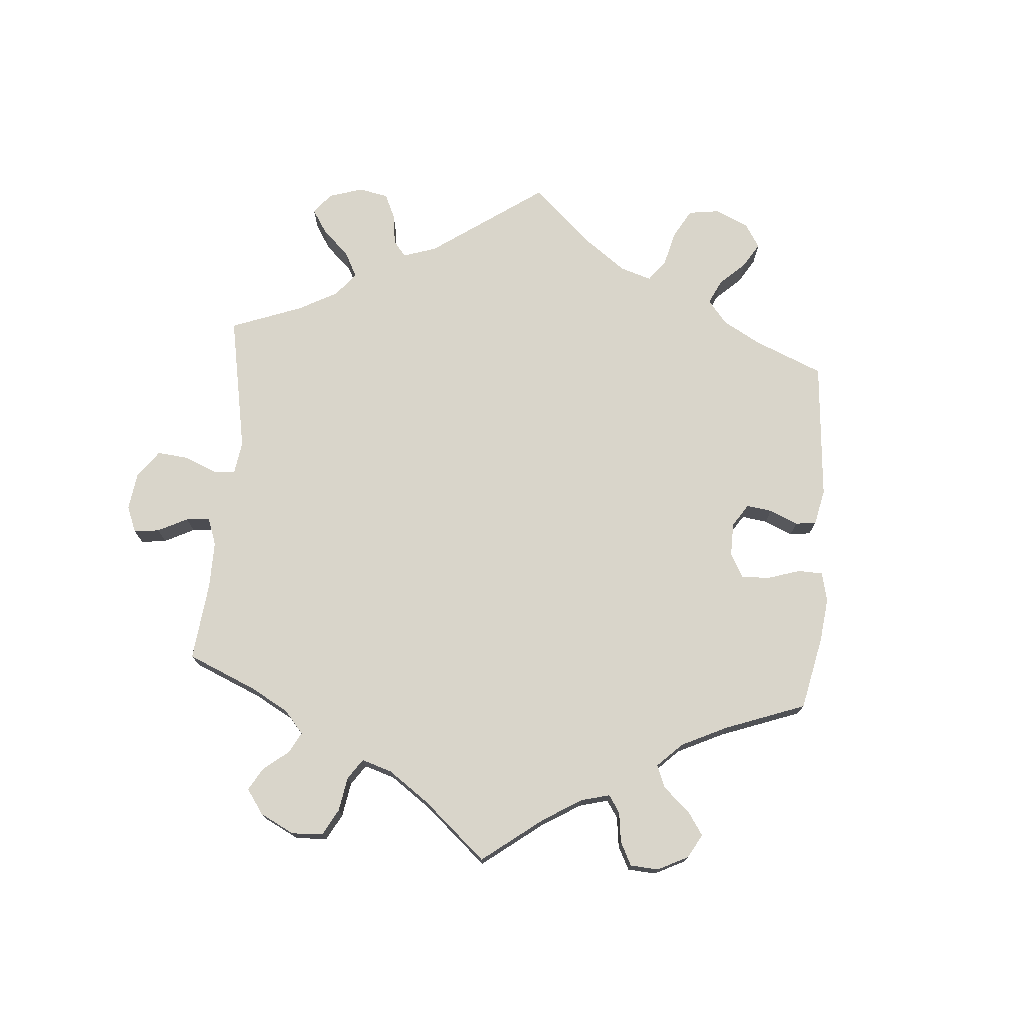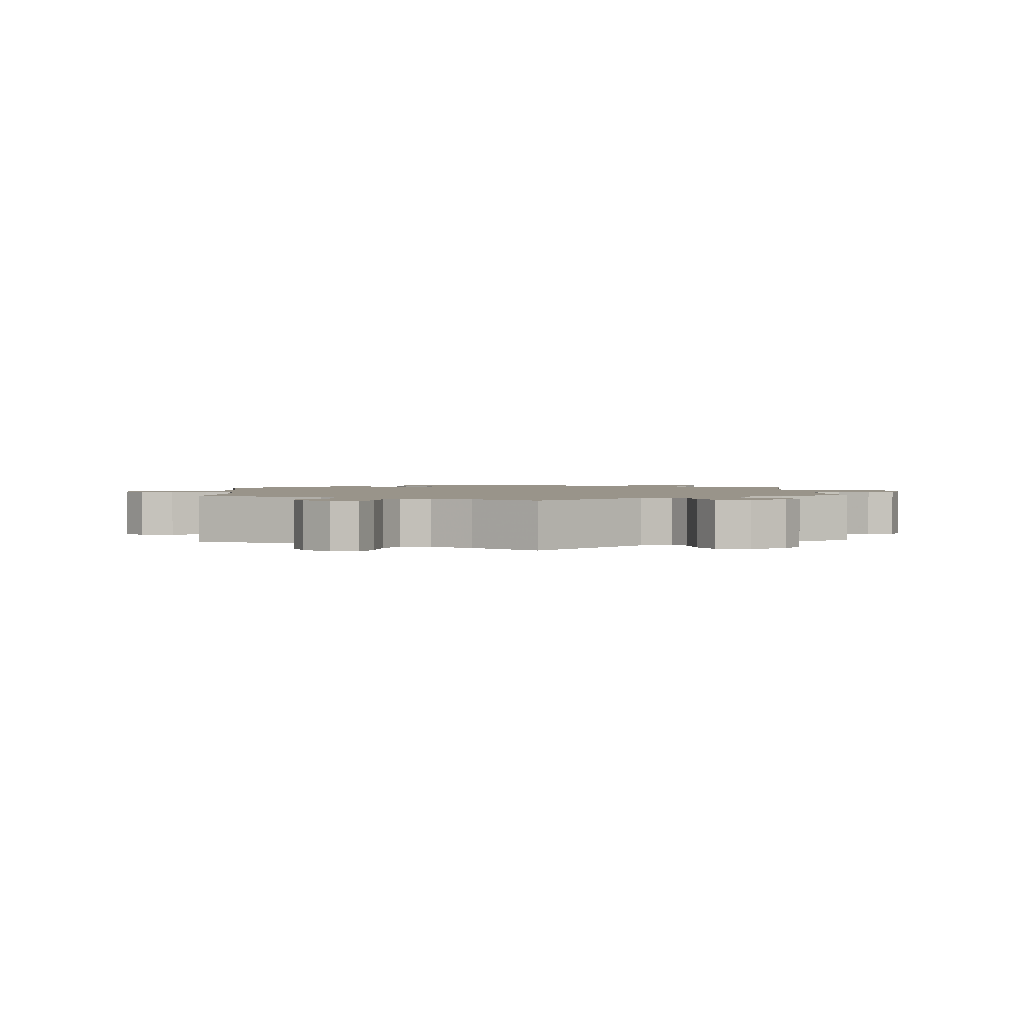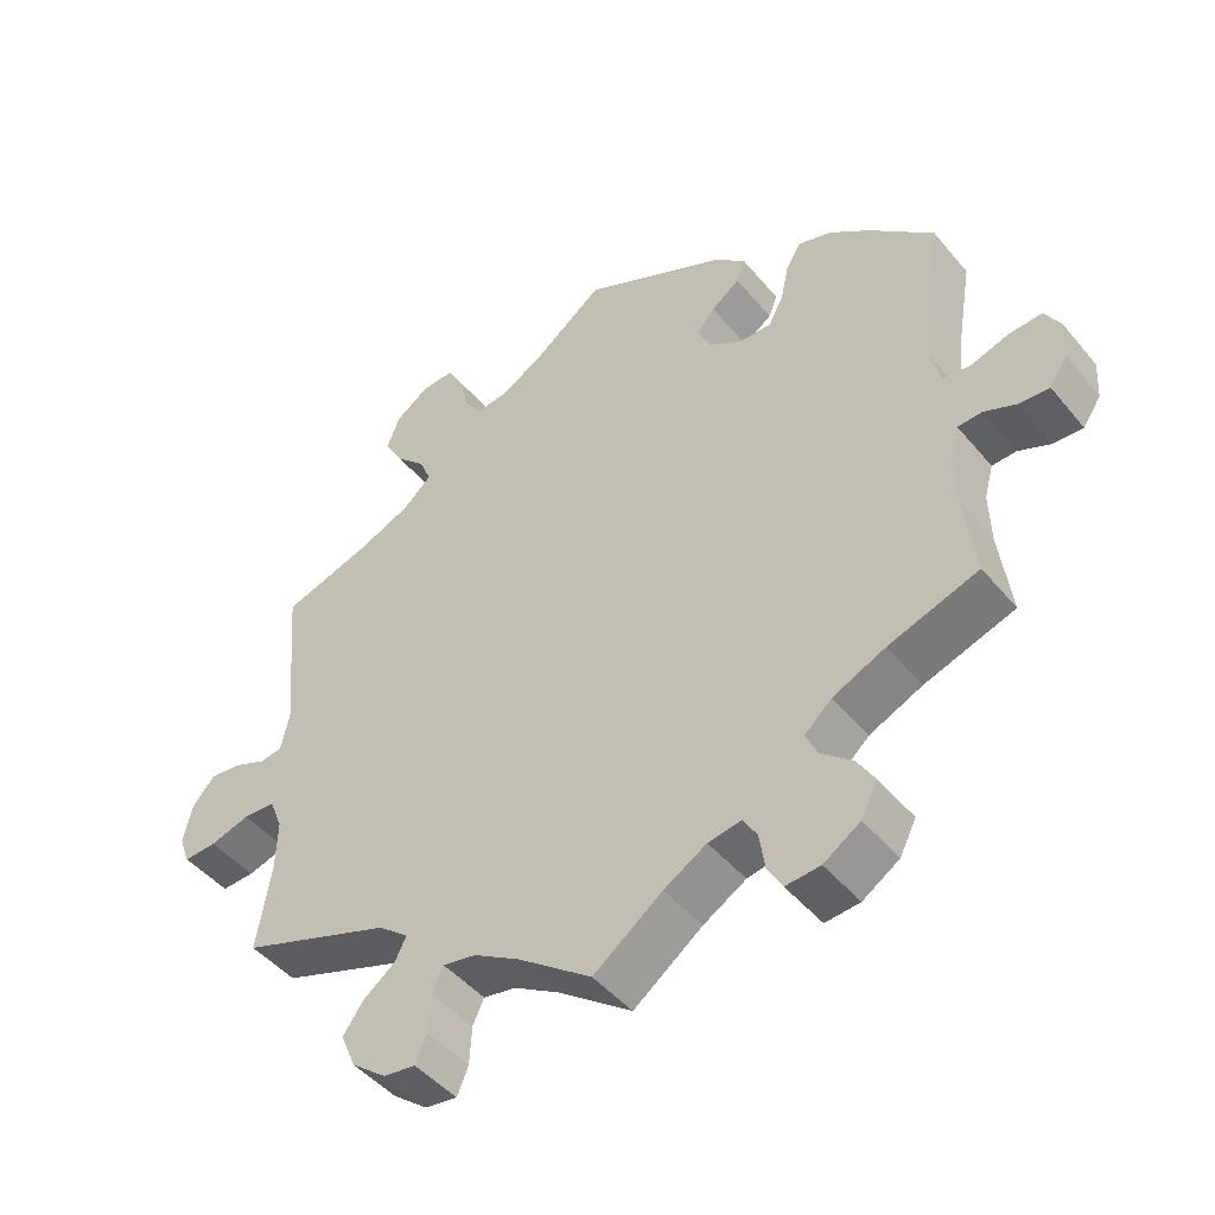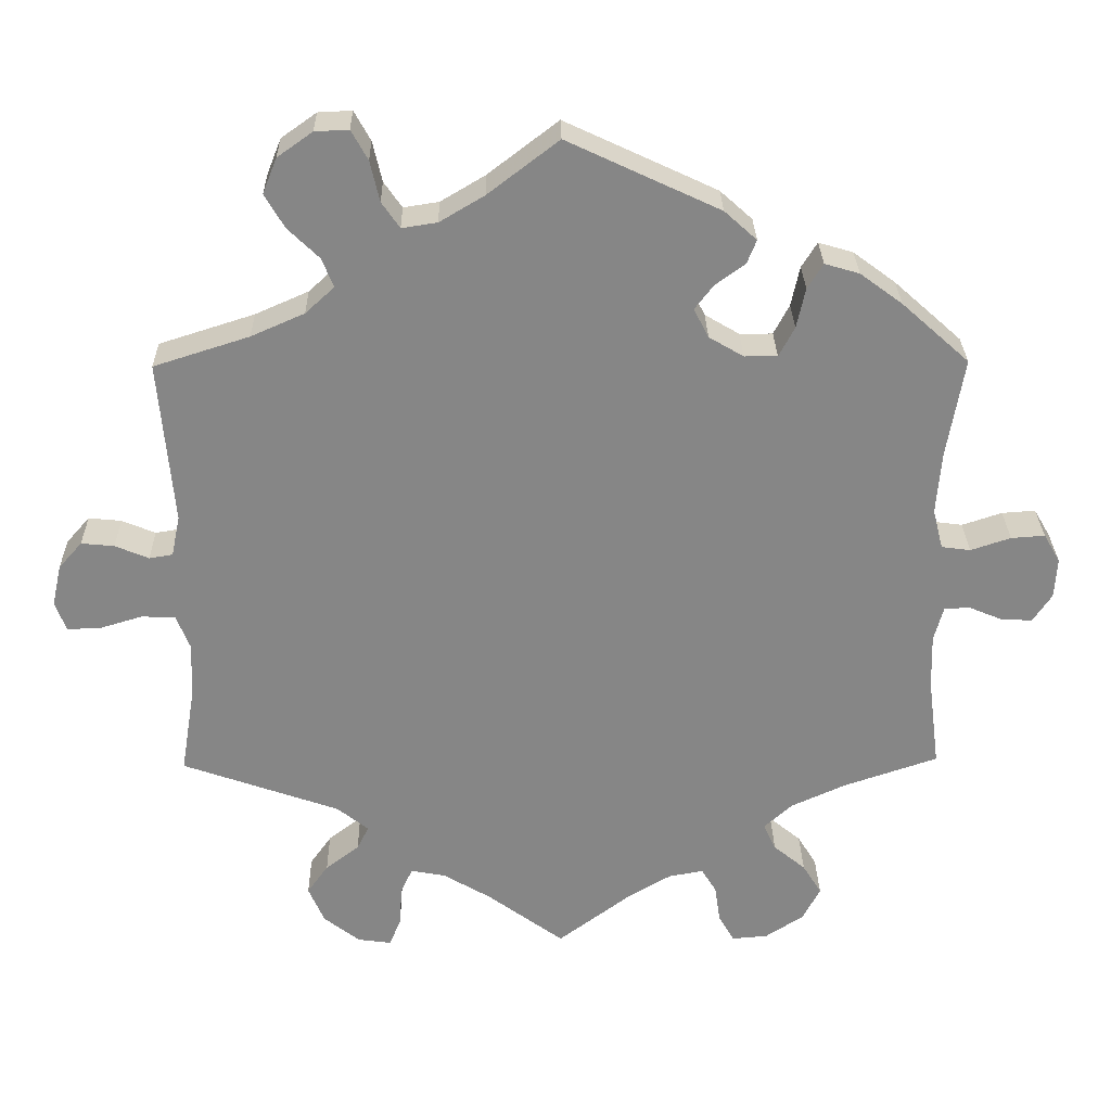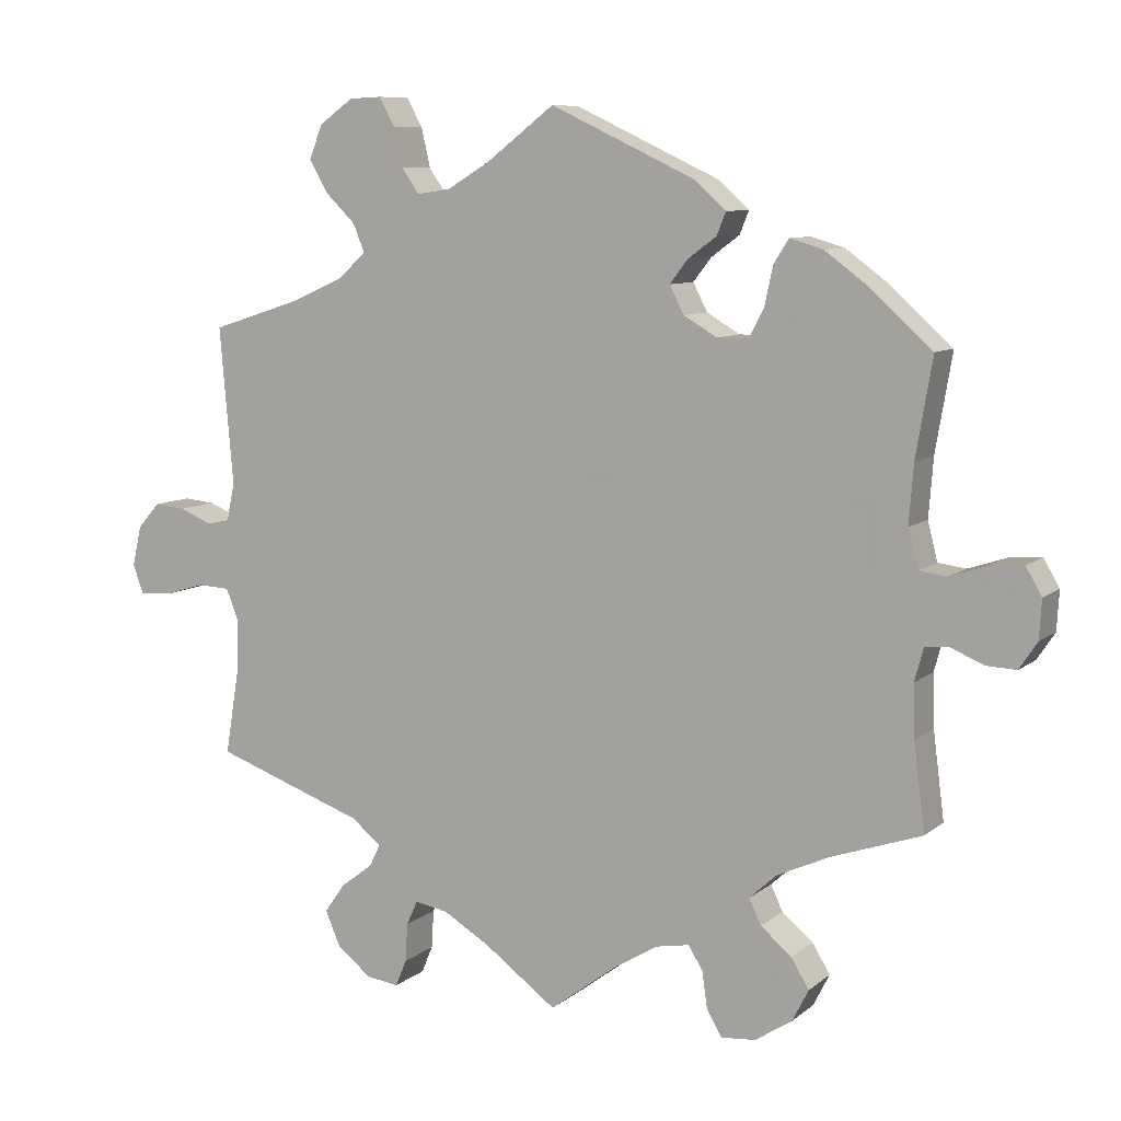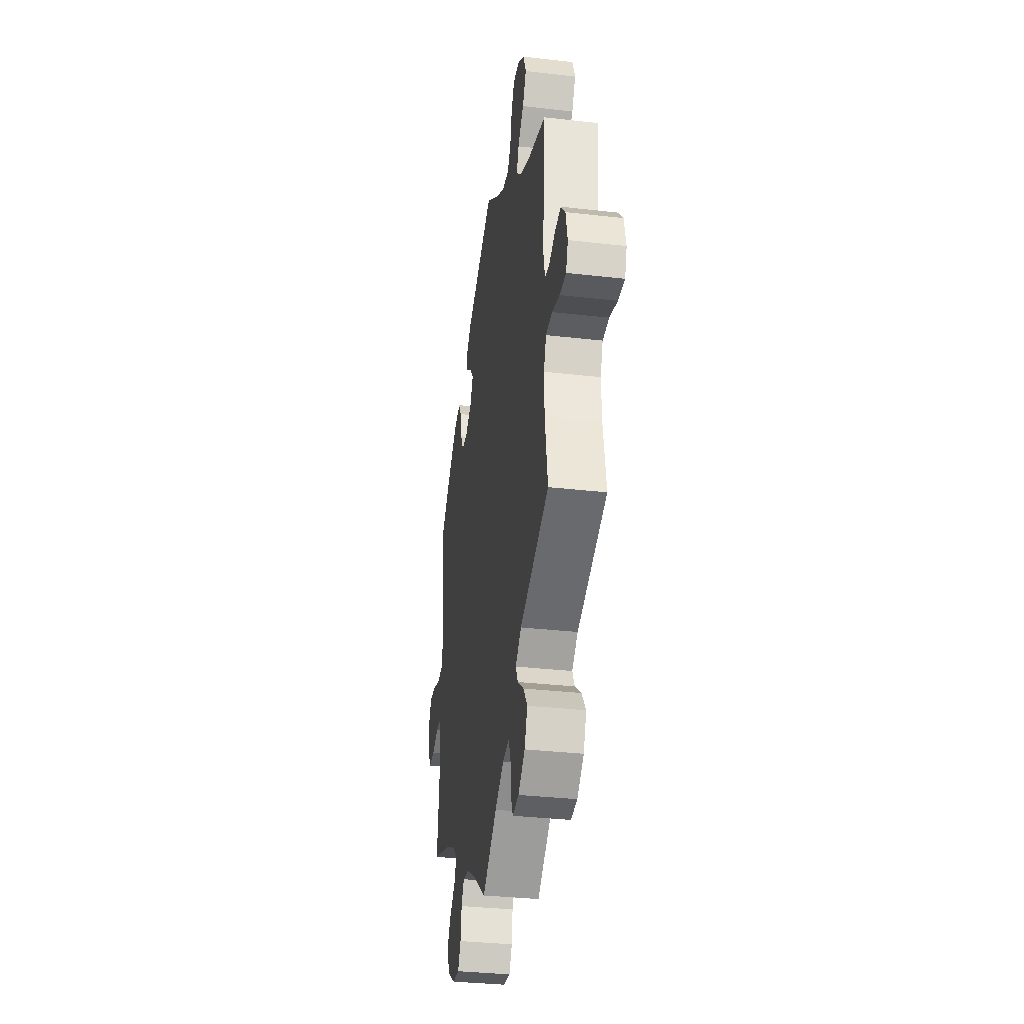
<metadata>
{"format":"obj","ext":"obj","renderer":"f3d","projection":"perspective","resolution":1024,"background":"white","views":[{"elev":74.6,"azim":-115.3,"up":"+Y"},{"elev":1.9,"azim":117.1,"up":"+Y"},{"elev":-46.4,"azim":-142.8,"up":"+Z"},{"elev":28.1,"azim":179.0,"up":"+Z"},{"elev":8.5,"azim":-152.8,"up":"+Z"},{"elev":-33.6,"azim":81.1,"up":"+Z"}]}
</metadata>
<code>
v -0.415 0.07 0.366
v -0.361 0.07 0.406
v -0.317 0.07 0.419
v -0.297 0.07 0.387
v -0.286 0.07 0.336
v -0.266 0.07 0.298
v -0.224 0.07 0.298
v -0.18 0.07 0.324
v -0.161 0.07 0.361
v -0.185 0.07 0.392
v -0.223 0.07 0.42
v -0.235 0.07 0.45
v -0.194 0.07 0.487
v 0 0.07 0.578
v 0.09 0.07 0.509
v 0.147 0.07 0.475
v 0.192 0.07 0.468
v 0.215 0.07 0.501
v 0.227 0.07 0.553
v 0.248 0.07 0.591
v 0.291 0.07 0.589
v 0.336 0.07 0.557
v 0.354 0.07 0.512
v 0.329 0.07 0.469
v 0.289 0.07 0.43
v 0.274 0.07 0.393
v 0.311 0.07 0.359
v 0.379 0.07 0.329
v 0.501 0.07 0.29
v 0.483 0.07 0.081
v 0.494 0.07 0.029
v 0.524 0.07 0.024
v 0.567 0.07 0.042
v 0.609 0.07 0.046
v 0.639 0.07 0.012
v 0.651 0.07 -0.041
v 0.637 0.07 -0.079
v 0.593 0.07 -0.077
v 0.54 0.07 -0.061
v 0.497 0.07 -0.063
v 0.48 0.07 -0.106
v 0.482 0.07 -0.174
v 0.501 0.07 -0.289
v 0.3 0.07 -0.36
v 0.26 0.07 -0.392
v 0.275 0.07 -0.422
v 0.318 0.07 -0.455
v 0.345 0.07 -0.493
v 0.325 0.07 -0.54
v 0.279 0.07 -0.576
v 0.236 0.07 -0.582
v 0.221 0.07 -0.546
v 0.218 0.07 -0.495
v 0.203 0.07 -0.462
v 0.159 0.07 -0.47
v 0.098 0.07 -0.506
v 0 0.07 -0.578
v -0.092 0.07 -0.509
v -0.149 0.07 -0.475
v -0.193 0.07 -0.467
v -0.212 0.07 -0.498
v -0.219 0.07 -0.546
v -0.239 0.07 -0.581
v -0.285 0.07 -0.577
v -0.334 0.07 -0.545
v -0.356 0.07 -0.502
v -0.332 0.07 -0.463
v -0.291 0.07 -0.429
v -0.275 0.07 -0.395
v -0.311 0.07 -0.362
v -0.381 0.07 -0.33
v -0.501 0.07 -0.289
v -0.486 0.07 -0.173
v -0.484 0.07 -0.104
v -0.496 0.07 -0.06
v -0.528 0.07 -0.058
v -0.571 0.07 -0.076
v -0.611 0.07 -0.078
v -0.635 0.07 -0.042
v -0.638 0.07 0.01
v -0.617 0.07 0.046
v -0.574 0.07 0.043
v -0.523 0.07 0.026
v -0.486 0.07 0.031
v -0.473 0.07 0.082
v -0.479 0.07 0.16
v -0.501 0.07 0.289
v -0.415 0 0.366
v -0.361 0 0.406
v -0.317 0 0.419
v -0.297 0 0.387
v -0.286 0 0.336
v -0.266 0 0.298
v -0.224 0 0.298
v -0.18 0 0.324
v -0.161 0 0.361
v -0.185 0 0.392
v -0.223 0 0.42
v -0.235 0 0.45
v -0.194 0 0.487
v 0 0 0.578
v 0.09 0 0.509
v 0.147 0 0.475
v 0.192 0 0.468
v 0.215 0 0.501
v 0.227 0 0.553
v 0.248 0 0.591
v 0.291 0 0.589
v 0.336 0 0.557
v 0.354 0 0.512
v 0.329 0 0.469
v 0.289 0 0.43
v 0.274 0 0.393
v 0.311 0 0.359
v 0.379 0 0.329
v 0.501 0 0.29
v 0.483 0 0.081
v 0.494 0 0.029
v 0.524 0 0.024
v 0.567 0 0.042
v 0.609 0 0.046
v 0.639 0 0.012
v 0.651 0 -0.041
v 0.637 0 -0.079
v 0.593 0 -0.077
v 0.54 0 -0.061
v 0.497 0 -0.063
v 0.48 0 -0.106
v 0.482 0 -0.174
v 0.501 0 -0.289
v 0.3 0 -0.36
v 0.26 0 -0.392
v 0.275 0 -0.422
v 0.318 0 -0.455
v 0.345 0 -0.493
v 0.325 0 -0.54
v 0.279 0 -0.576
v 0.236 0 -0.582
v 0.221 0 -0.546
v 0.218 0 -0.495
v 0.203 0 -0.462
v 0.159 0 -0.47
v 0.098 0 -0.506
v 0 0 -0.578
v -0.092 0 -0.509
v -0.149 0 -0.475
v -0.193 0 -0.467
v -0.212 0 -0.498
v -0.219 0 -0.546
v -0.239 0 -0.581
v -0.285 0 -0.577
v -0.334 0 -0.545
v -0.356 0 -0.502
v -0.332 0 -0.463
v -0.291 0 -0.429
v -0.275 0 -0.395
v -0.311 0 -0.362
v -0.381 0 -0.33
v -0.501 0 -0.289
v -0.486 0 -0.173
v -0.484 0 -0.104
v -0.496 0 -0.06
v -0.528 0 -0.058
v -0.571 0 -0.076
v -0.611 0 -0.078
v -0.635 0 -0.042
v -0.638 0 0.01
v -0.617 0 0.046
v -0.574 0 0.043
v -0.523 0 0.026
v -0.486 0 0.031
v -0.473 0 0.082
v -0.479 0 0.16
v -0.501 0 0.289
f 86 87 1 2
f 85 86 2 3
f 84 85 3 4
f 80 81 82 83
f 80 83 84
f 79 80 84
f 76 77 78 79
f 75 76 79 84
f 74 75 84 4
f 71 72 73
f 70 71 73 74
f 69 70 74 4
f 65 66 67 68
f 65 68 69
f 64 65 69
f 61 62 63 64
f 60 61 64 69
f 59 60 69 4
f 56 57 58
f 55 56 58 59
f 54 55 59
f 50 51 52 53
f 50 53 54
f 49 50 54
f 46 47 48 49
f 45 46 49 54
f 42 43 44
f 41 42 44 45
f 40 41 45 54
f 36 37 38 39
f 36 39 40
f 35 36 40
f 32 33 34 35
f 32 35 40
f 31 32 40 54
f 28 29 30
f 27 28 30 31
f 26 27 31 54
f 22 23 24 25
f 22 25 26
f 21 22 26
f 18 19 20 21
f 17 18 21 26
f 16 17 26 54
f 12 13 14 15
f 10 11 12 15
f 9 10 15 16
f 8 9 16 54
f 59 4 5
f 59 5 6
f 7 8 54 59
f 6 7 59
f 89 88 174 173
f 90 89 173 172
f 91 90 172 171
f 170 169 168 167
f 171 170 167
f 171 167 166
f 166 165 164 163
f 171 166 163 162
f 91 171 162 161
f 160 159 158
f 161 160 158 157
f 91 161 157 156
f 155 154 153 152
f 156 155 152
f 156 152 151
f 151 150 149 148
f 156 151 148 147
f 91 156 147 146
f 145 144 143
f 146 145 143 142
f 146 142 141
f 140 139 138 137
f 141 140 137
f 141 137 136
f 136 135 134 133
f 141 136 133 132
f 131 130 129
f 132 131 129 128
f 141 132 128 127
f 126 125 124 123
f 127 126 123
f 127 123 122
f 122 121 120 119
f 127 122 119
f 141 127 119 118
f 117 116 115
f 118 117 115 114
f 141 118 114 113
f 112 111 110 109
f 113 112 109
f 113 109 108
f 108 107 106 105
f 113 108 105 104
f 141 113 104 103
f 102 101 100 99
f 102 99 98 97
f 103 102 97 96
f 141 103 96 95
f 92 91 146
f 93 92 146
f 146 141 95 94
f 146 94 93
f 1 88 89 2
f 2 89 90 3
f 3 90 91 4
f 4 91 92 5
f 5 92 93 6
f 6 93 94 7
f 7 94 95 8
f 8 95 96 9
f 9 96 97 10
f 10 97 98 11
f 11 98 99 12
f 12 99 100 13
f 13 100 101 14
f 14 101 102 15
f 15 102 103 16
f 16 103 104 17
f 17 104 105 18
f 18 105 106 19
f 19 106 107 20
f 20 107 108 21
f 21 108 109 22
f 22 109 110 23
f 23 110 111 24
f 24 111 112 25
f 25 112 113 26
f 26 113 114 27
f 27 114 115 28
f 28 115 116 29
f 29 116 117 30
f 30 117 118 31
f 31 118 119 32
f 32 119 120 33
f 33 120 121 34
f 34 121 122 35
f 35 122 123 36
f 36 123 124 37
f 37 124 125 38
f 38 125 126 39
f 39 126 127 40
f 40 127 128 41
f 41 128 129 42
f 42 129 130 43
f 43 130 131 44
f 44 131 132 45
f 45 132 133 46
f 46 133 134 47
f 47 134 135 48
f 48 135 136 49
f 49 136 137 50
f 50 137 138 51
f 51 138 139 52
f 52 139 140 53
f 53 140 141 54
f 54 141 142 55
f 55 142 143 56
f 56 143 144 57
f 57 144 145 58
f 58 145 146 59
f 59 146 147 60
f 60 147 148 61
f 61 148 149 62
f 62 149 150 63
f 63 150 151 64
f 64 151 152 65
f 65 152 153 66
f 66 153 154 67
f 67 154 155 68
f 68 155 156 69
f 69 156 157 70
f 70 157 158 71
f 71 158 159 72
f 72 159 160 73
f 73 160 161 74
f 74 161 162 75
f 75 162 163 76
f 76 163 164 77
f 77 164 165 78
f 78 165 166 79
f 79 166 167 80
f 80 167 168 81
f 81 168 169 82
f 82 169 170 83
f 83 170 171 84
f 84 171 172 85
f 85 172 173 86
f 86 173 174 87
f 87 174 88 1

</code>
